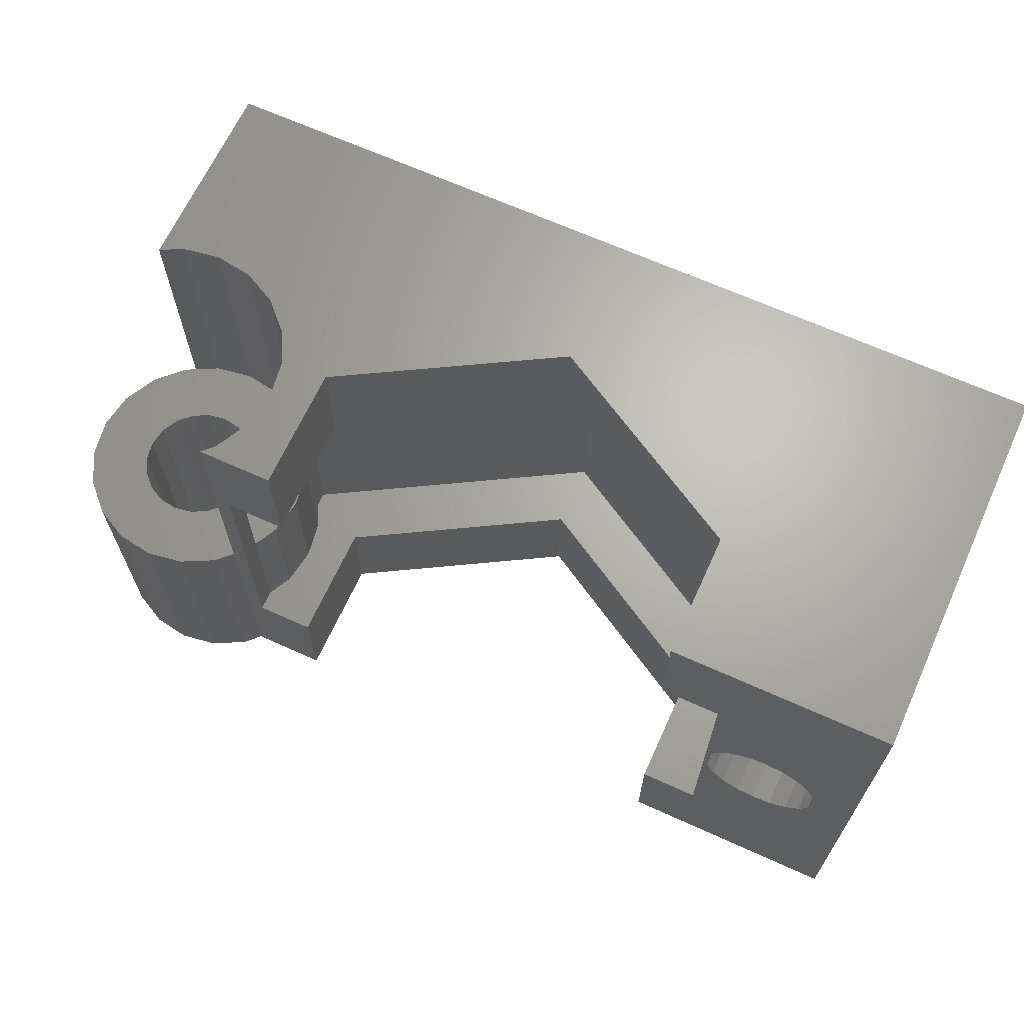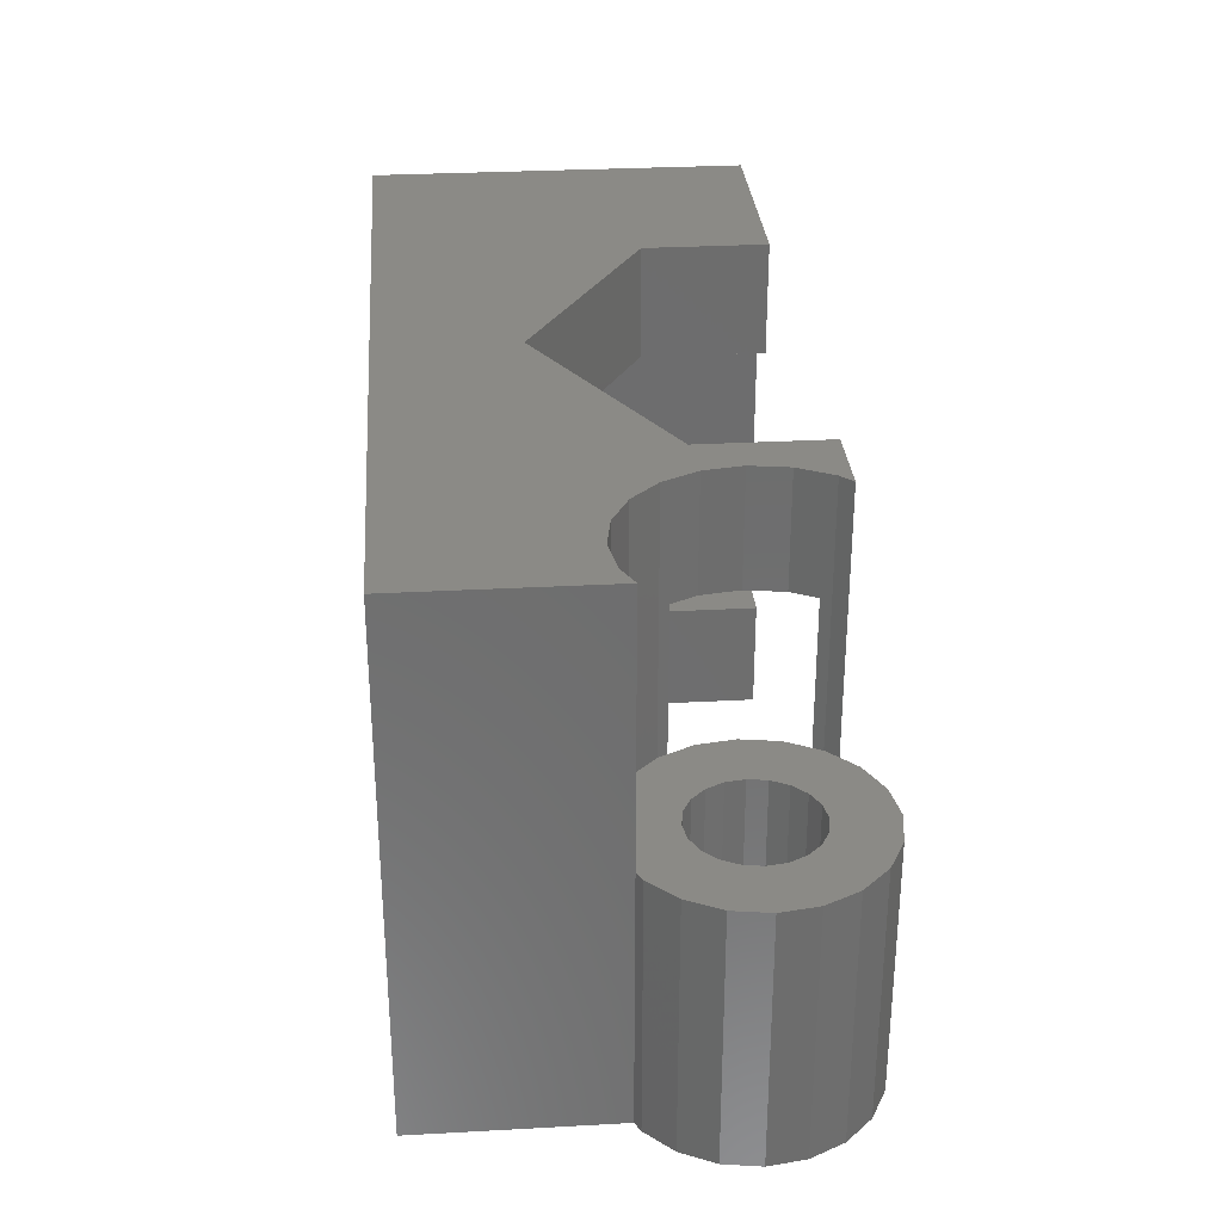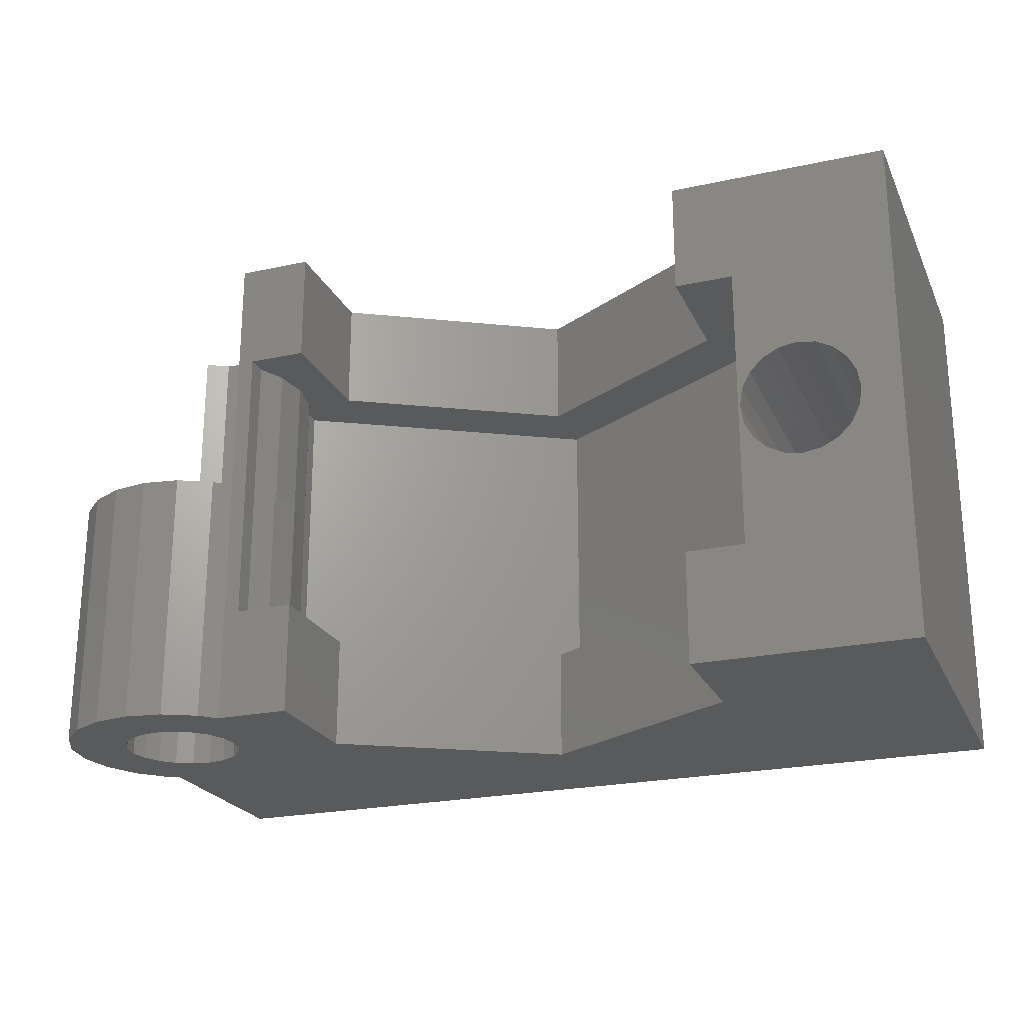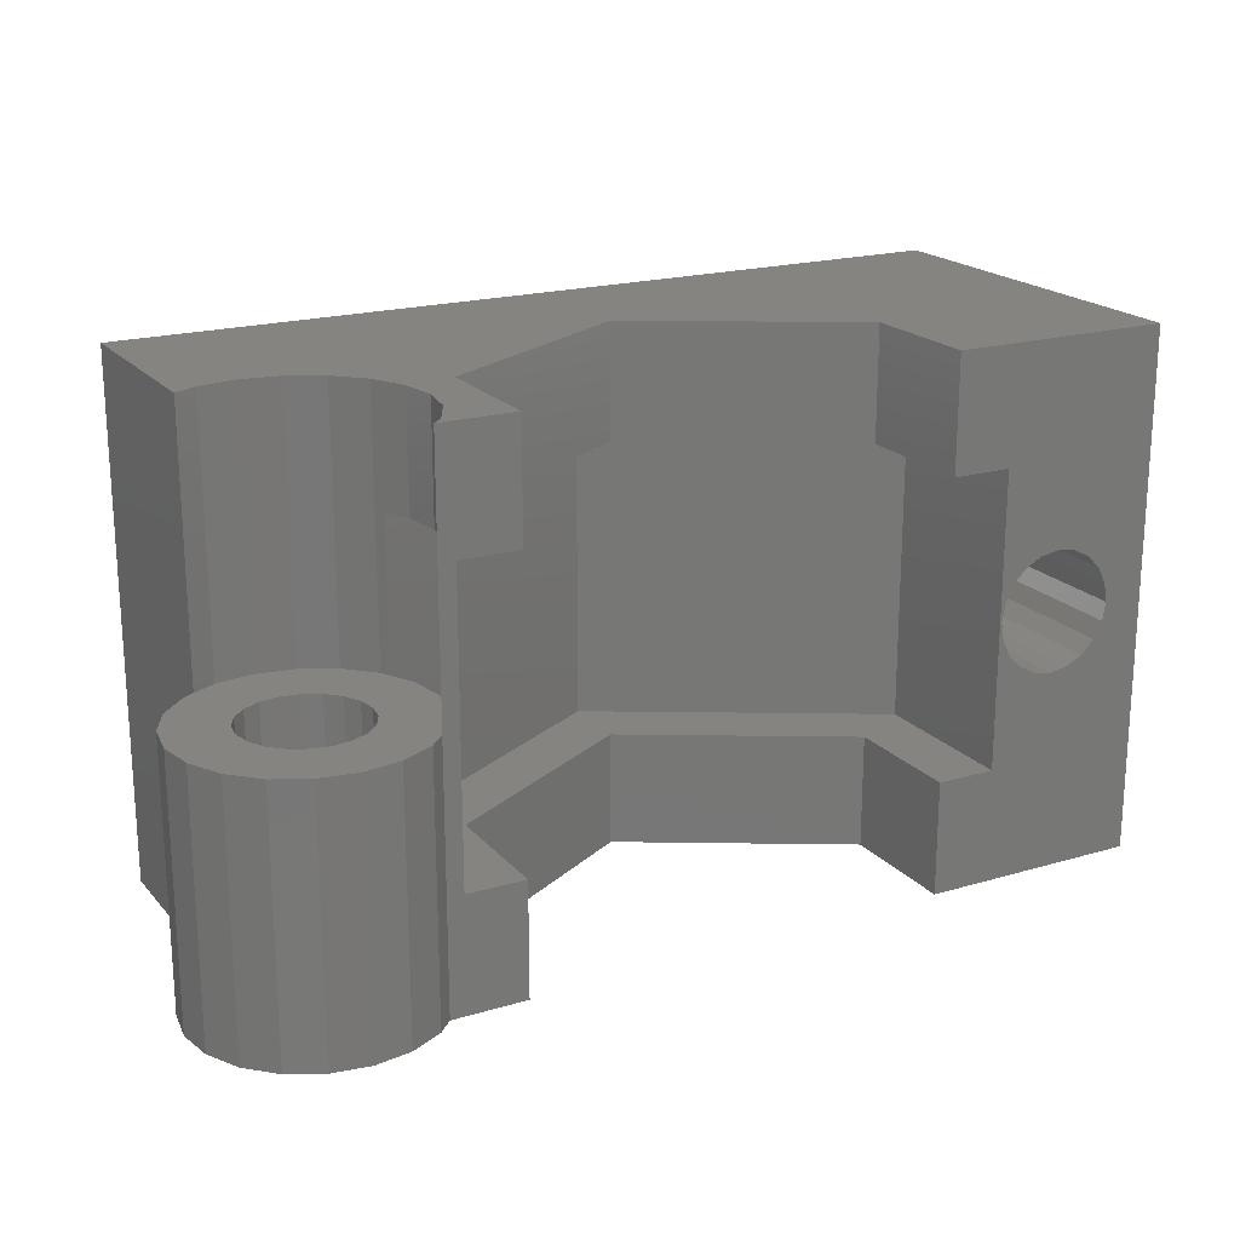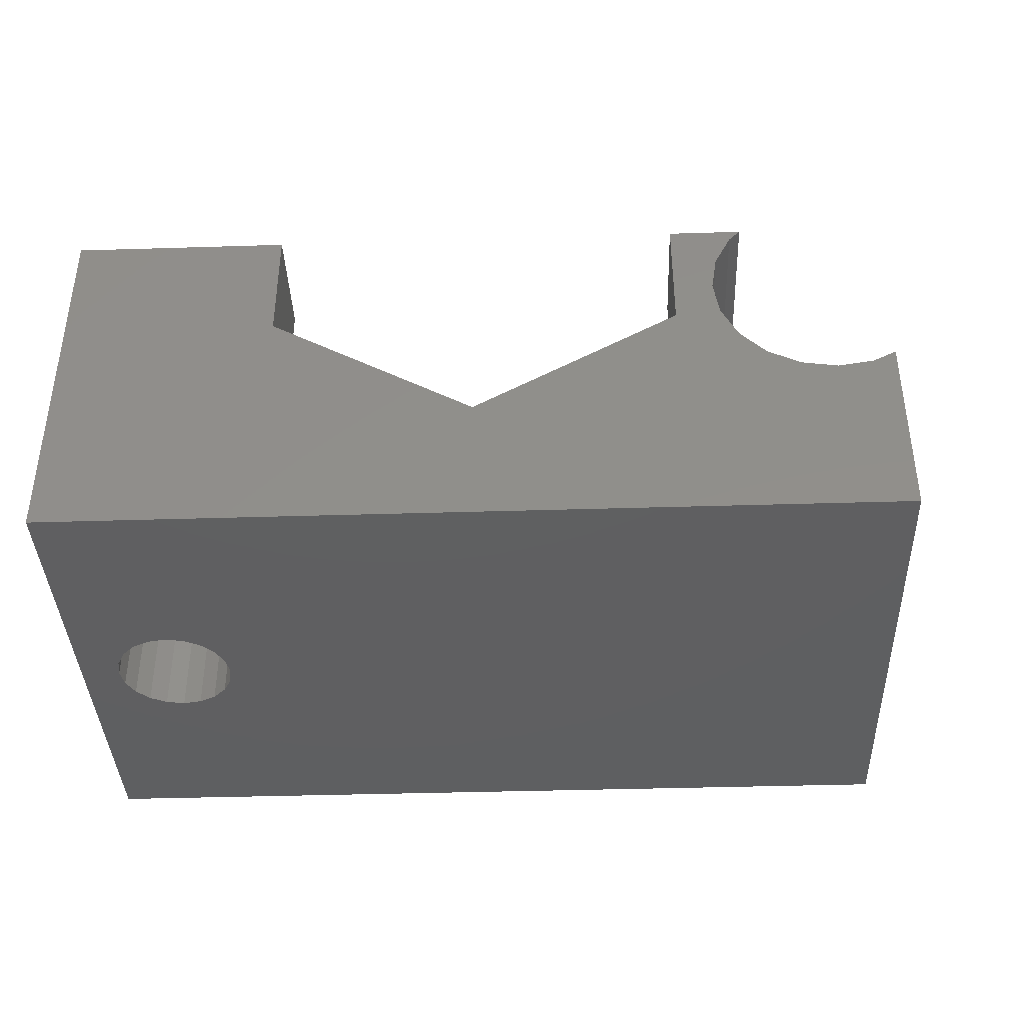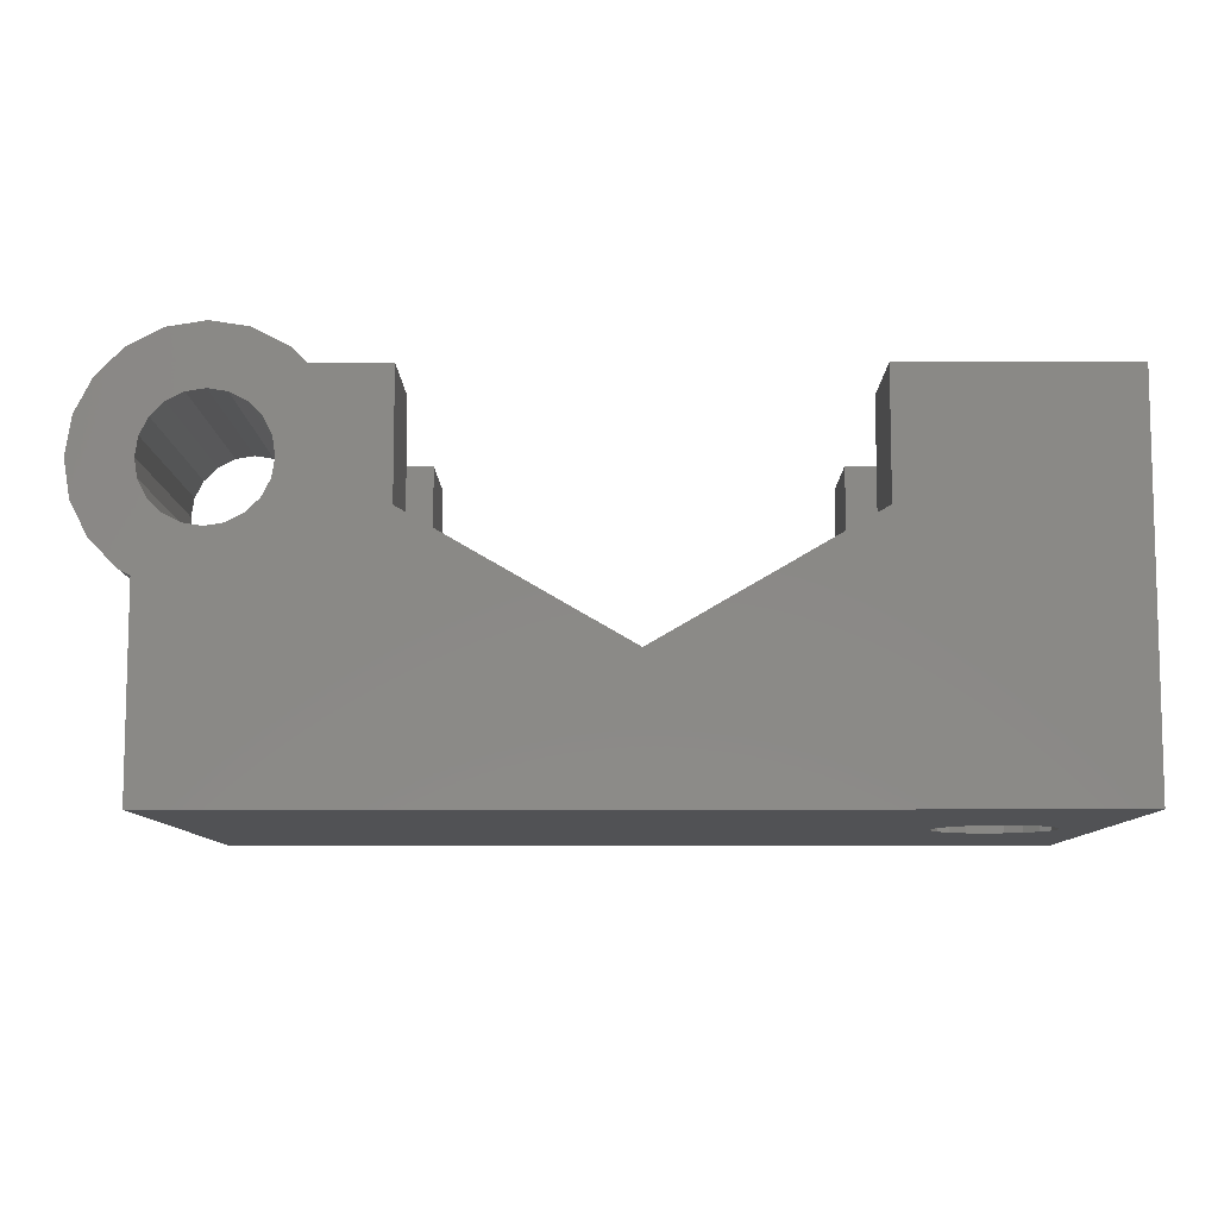
<metadata>
{"format":"stl","ext":"stl","renderer":"f3d","projection":"perspective","resolution":1024,"background":"white","views":[{"elev":66.2,"azim":24.5,"up":"+Y"},{"elev":30.5,"azim":-94.5,"up":"+Y"},{"elev":-23.1,"azim":20.2,"up":"+Y"},{"elev":19.9,"azim":-28.5,"up":"+Y"},{"elev":-39.1,"azim":-177.8,"up":"+Z"},{"elev":-9.1,"azim":0.4,"up":"+Z"}]}
</metadata>
<code>
# stl→obj: 181 verts, 374 faces
v -12.15 -8 -1.073
v -12.3 -8 -2
v -12.15 -8 -2.927
v -11.06 -8 -4.427
v -11.73 -8 -3.763
v -10.23 -8 -4.853
v -9.3 -8 -5
v -10.51 -8 -2.882
v -9.764 -8 -3.427
v -10.18 -8 -3.214
v -8.373 -8 -4.853
v -7.873 -8 -2.464
v -8.086 -8 -2.882
v -6.447 -8 -2.927
v -8.373 -8 0.8532
v -7.537 -8 0.4271
v -9.3 -8 1
v -10.23 -8 0.8532
v -11.06 -8 0.4271
v -11.73 -8 -0.2366
v -10.8 -8 -2
v -10.73 -8 -1.536
v -8.836 -8 -3.427
v -9.3 -8 -3.5
v -7.537 -8 -4.427
v -8.418 -8 -3.214
v -6.873 -8 -3.763
v -10.18 -8 -0.7865
v -9.764 -8 -0.5734
v -7.873 -8 -1.536
v -7.8 -8 -2
v -6.3 -8 -2
v -8.418 -8 -0.7865
v -8.086 -8 -1.118
v -6.447 -8 -1.073
v -9.3 -8 -0.5
v -6.873 -8 -0.2366
v -8.836 -8 -0.5734
v -10.73 -8 -2.464
v -10.51 -8 -1.118
v -12.3 -1.5 -2
v -12.15 -1.5 -2.927
v -12.15 -1.5 -1.073
v -11.73 -1.5 -0.2366
v -11.06 -1.5 0.4271
v -10.23 -1.5 0.8532
v -9.3 -1.5 1
v -8.373 -1.5 0.8532
v -7.537 -1.5 0.4271
v -6.873 -1.5 -0.2366
v -6.447 -1.5 -1.073
v -6.3 -5.15 -2
v -6.3 -1.5 -2
v -10.8 -8 -9.5
v 10.8 -8 -9.5
v -1.354e-15 -8 -6.1
v 10.8 -8 0.05
v 5.283 -8 -3.05
v -5.283 -8 -3.05
v -7.16 -8 0.05
v -5.283 -8 0.05
v -10.8 -8 -4.561
v 5.283 -8 0.05
v -11.06 -1.5 -4.427
v -10.8 -1.5 -4.561
v -11.73 -1.5 -3.763
v -10.51 -1.5 -2.882
v -10.73 -1.5 -2.464
v -10.8 -1.5 -2
v -10.18 -1.5 -3.214
v -9.764 -1.5 -3.427
v -9.3 -1.5 -3.5
v -8.836 -1.5 -3.427
v -8.418 -1.5 -3.214
v -8.086 -1.5 -2.882
v -7.873 -1.5 -2.464
v -7.8 -1.5 -2
v -7.873 -1.5 -1.536
v -8.086 -1.5 -1.118
v -8.418 -1.5 -0.7865
v -8.836 -1.5 -0.5734
v -9.3 -1.5 -0.5
v -9.764 -1.5 -0.5734
v -10.18 -1.5 -0.7865
v -10.51 -1.5 -1.118
v -10.73 -1.5 -1.536
v -6.447 -1.5 -2.927
v -6.755 -1.5 -3.532
v -6.873 -1.5 -3.763
v -7.537 -1.5 -4.427
v -8.373 -1.5 -4.853
v -9.3 -1.5 -5
v -10.23 -1.5 -4.853
v -6.447 -5.15 -2.927
v 1.732e-15 -5.15 -7.8
v -1.354e-15 -5.15 -6.1
v 6.755 -5.15 -3.9
v 6.755 -5.15 0.05
v 5.283 -5.15 -3.05
v 5.283 -5.15 0.05
v -5.283 -5.15 -3.05
v -6.755 -5.15 -3.9
v -5.283 -5.15 0.05
v -6.755 -5.15 -3.532
v -6.447 -5.15 -1.073
v -6.755 -5.15 -0.4681
v -6.755 -5.15 0.05
v -10.8 5 -9.5
v -10.8 5 -4.561
v -6.447 5 -1.073
v -6.447 2.15 -1.073
v -6.873 5 -0.2366
v -6.755 2.15 -0.4681
v -7.16 5 0.05
v -6.755 2.15 0.05
v -5.283 5 0.05
v -5.283 2.15 0.05
v 6.755 2.15 0.05
v 10.8 5 0.05
v 5.283 5 0.05
v 7.418 -0.2865 0.05
v 7.836 -0.07341 0.05
v 6.873 -1.036 0.05
v 7.086 -0.6183 0.05
v 6.8 -1.5 0.05
v 8.3 1.599e-317 0.05
v 8.764 -2.927 0.05
v 8.3 -3 0.05
v 8.764 -0.07341 0.05
v 9.182 -0.2865 0.05
v 9.514 -0.6183 0.05
v 9.727 -1.036 0.05
v 9.727 -1.964 0.05
v 9.514 -2.382 0.05
v 9.8 -1.5 0.05
v 9.182 -2.714 0.05
v 7.836 -2.927 0.05
v 7.418 -2.714 0.05
v 7.086 -2.382 0.05
v 6.873 -1.964 0.05
v 5.283 2.15 0.05
v 10.8 5 -9.5
v 7.418 -0.2865 -9.5
v 6.873 -1.964 -9.5
v 6.8 -1.5 -9.5
v 7.086 -2.382 -9.5
v 7.836 -2.927 -9.5
v 7.418 -2.714 -9.5
v 9.727 -1.036 -9.5
v 9.8 -1.5 -9.5
v 8.3 -3 -9.5
v 8.764 -2.927 -9.5
v 9.182 -2.714 -9.5
v 9.514 -2.382 -9.5
v 9.727 -1.964 -9.5
v 9.514 -0.6183 -9.5
v 9.182 -0.2865 -9.5
v 8.764 -0.07341 -9.5
v 7.836 -0.07341 -9.5
v 8.3 3.45e-317 -9.5
v 7.086 -0.6183 -9.5
v 6.873 -1.036 -9.5
v -10.23 5 -4.853
v -9.3 5 -5
v -8.373 5 -4.853
v -7.537 5 -4.427
v -6.873 5 -3.763
v -6.755 2.15 -3.532
v -6.447 2.15 -2.927
v -6.447 5 -2.927
v -6.755 2.15 -3.9
v 1.732e-15 2.15 -7.8
v 6.755 2.15 -3.9
v -5.283 5 -3.05
v -6.3 5 -2
v 5.283 5 -3.05
v -1.354e-15 5 -6.1
v -5.283 2.15 -3.05
v -6.3 2.15 -2
v 5.283 2.15 -3.05
v -1.354e-15 2.15 -6.1
f 1 2 3
f 4 1 5
f 5 1 3
f 6 1 4
f 7 1 6
f 8 1 7
f 9 10 11
f 12 13 14
f 15 1 16
f 17 1 15
f 18 1 17
f 19 1 18
f 20 1 19
f 21 22 1
f 23 24 25
f 13 26 27
f 28 29 1
f 30 31 32
f 33 34 35
f 16 1 29
f 16 36 37
f 16 29 36
f 37 38 35
f 38 33 35
f 35 34 32
f 34 30 32
f 32 31 14
f 36 38 37
f 31 12 14
f 14 13 27
f 27 26 25
f 26 23 25
f 25 24 11
f 24 9 11
f 11 10 7
f 39 21 1
f 10 8 7
f 40 28 1
f 8 39 1
f 22 40 1
f 2 41 3
f 3 41 42
f 2 1 41
f 41 1 43
f 1 20 43
f 43 20 44
f 20 19 44
f 44 19 45
f 45 19 18
f 46 45 18
f 46 18 17
f 47 46 17
f 47 17 15
f 48 47 15
f 48 15 16
f 49 48 16
f 49 16 37
f 50 49 37
f 50 37 35
f 51 50 35
f 51 35 32
f 52 51 32
f 53 51 52
f 7 54 55
f 56 27 25
f 57 58 55
f 11 55 56
f 58 56 55
f 56 59 27
f 14 27 59
f 60 37 61
f 37 35 61
f 11 7 55
f 59 32 14
f 25 11 56
f 6 54 7
f 62 54 6
f 63 58 57
f 59 35 32
f 59 61 35
f 4 64 62
f 4 62 6
f 62 64 65
f 5 66 4
f 4 66 64
f 3 42 5
f 5 42 66
f 8 67 68
f 39 8 68
f 39 68 69
f 21 39 69
f 10 70 67
f 8 10 67
f 9 71 70
f 10 9 70
f 24 72 71
f 9 24 71
f 23 73 72
f 24 23 72
f 26 74 73
f 23 26 73
f 75 74 13
f 13 74 26
f 76 75 12
f 12 75 13
f 77 76 31
f 31 76 12
f 77 31 78
f 78 31 30
f 78 30 79
f 79 30 34
f 79 34 80
f 80 34 33
f 80 33 81
f 81 33 38
f 81 38 82
f 82 38 36
f 82 36 83
f 83 36 29
f 83 29 84
f 84 29 28
f 85 84 28
f 40 85 28
f 86 85 40
f 22 86 40
f 69 86 22
f 21 69 22
f 41 43 42
f 42 43 44
f 42 44 45
f 42 45 46
f 42 46 47
f 84 47 48
f 82 48 49
f 80 49 50
f 79 50 51
f 77 51 53
f 75 53 87
f 74 87 88
f 79 51 78
f 69 42 86
f 72 89 90
f 42 90 91
f 42 91 92
f 42 92 93
f 42 93 65
f 42 65 64
f 42 64 66
f 68 42 69
f 67 42 68
f 70 42 67
f 73 89 72
f 42 71 90
f 71 72 90
f 84 48 83
f 74 88 73
f 76 53 75
f 77 53 76
f 78 51 77
f 75 87 74
f 80 50 79
f 81 49 80
f 82 49 81
f 83 48 82
f 85 47 84
f 86 42 85
f 42 47 85
f 71 42 70
f 89 73 88
f 52 94 87
f 53 52 87
f 95 96 97
f 98 99 100
f 97 99 98
f 96 99 97
f 101 96 95
f 101 95 102
f 101 102 103
f 102 104 94
f 102 94 103
f 52 105 103
f 105 106 103
f 106 107 103
f 52 103 94
f 52 32 105
f 105 32 35
f 54 62 108
f 108 62 65
f 108 65 109
f 110 111 112
f 112 111 113
f 112 113 106
f 106 105 35
f 106 35 37
f 106 37 112
f 37 60 112
f 112 60 114
f 60 61 103
f 115 60 107
f 107 60 103
f 114 60 115
f 116 115 117
f 114 115 116
f 101 103 61
f 59 101 61
f 56 96 101
f 59 56 101
f 58 99 96
f 56 58 96
f 100 99 63
f 63 99 58
f 118 119 120
f 121 122 118
f 118 123 124
f 122 119 118
f 100 57 98
f 63 57 100
f 118 98 125
f 118 125 123
f 126 119 122
f 127 128 57
f 129 119 126
f 130 119 129
f 131 119 130
f 132 119 131
f 133 134 57
f 135 119 132
f 136 127 57
f 57 119 135
f 134 136 57
f 128 137 57
f 137 138 57
f 98 57 138
f 98 138 139
f 98 140 125
f 98 139 140
f 135 133 57
f 118 124 121
f 141 118 120
f 57 55 142
f 119 57 142
f 54 108 55
f 143 108 142
f 144 108 145
f 146 108 144
f 55 108 146
f 147 55 148
f 149 142 150
f 55 147 151
f 55 151 152
f 55 152 153
f 55 153 154
f 55 154 155
f 55 155 150
f 55 150 142
f 156 142 149
f 157 142 156
f 158 142 157
f 143 142 159
f 158 160 142
f 160 159 142
f 161 108 143
f 162 108 161
f 145 108 162
f 148 55 146
f 93 163 109
f 65 93 109
f 92 164 163
f 93 92 163
f 91 165 164
f 92 91 164
f 90 166 165
f 91 90 165
f 167 166 89
f 89 166 90
f 168 169 170
f 168 170 167
f 168 167 88
f 167 89 88
f 102 171 168
f 88 102 168
f 88 104 102
f 94 104 88
f 87 94 88
f 106 113 115
f 107 106 115
f 95 172 171
f 102 95 171
f 97 173 172
f 95 97 172
f 173 97 118
f 118 97 98
f 174 110 112
f 108 163 142
f 108 109 163
f 163 164 142
f 174 175 110
f 142 165 166
f 176 142 177
f 177 167 170
f 177 170 174
f 170 175 174
f 166 167 177
f 166 177 142
f 142 176 120
f 142 120 119
f 165 142 164
f 112 114 116
f 174 112 116
f 168 171 169
f 171 172 169
f 178 111 179
f 180 181 173
f 178 113 111
f 173 118 180
f 178 117 113
f 172 173 181
f 169 178 179
f 169 172 178
f 117 115 113
f 141 180 118
f 181 178 172
f 175 179 110
f 110 179 111
f 174 116 117
f 178 174 117
f 120 176 141
f 141 176 180
f 125 140 144
f 145 125 144
f 162 123 125
f 145 162 125
f 140 139 146
f 144 140 146
f 138 148 139
f 139 148 146
f 137 147 138
f 138 147 148
f 128 151 137
f 137 151 147
f 127 152 128
f 128 152 151
f 136 153 127
f 127 153 152
f 134 154 136
f 136 154 153
f 133 155 134
f 134 155 154
f 135 150 133
f 133 150 155
f 135 132 150
f 150 132 149
f 132 131 149
f 149 131 156
f 156 131 130
f 157 156 130
f 157 130 129
f 158 157 129
f 158 129 126
f 160 158 126
f 160 126 122
f 159 160 122
f 159 122 121
f 143 159 121
f 143 121 124
f 161 143 124
f 161 124 123
f 162 161 123
f 175 170 179
f 179 170 169
f 180 176 177
f 181 180 177
f 181 177 174
f 178 181 174

</code>
